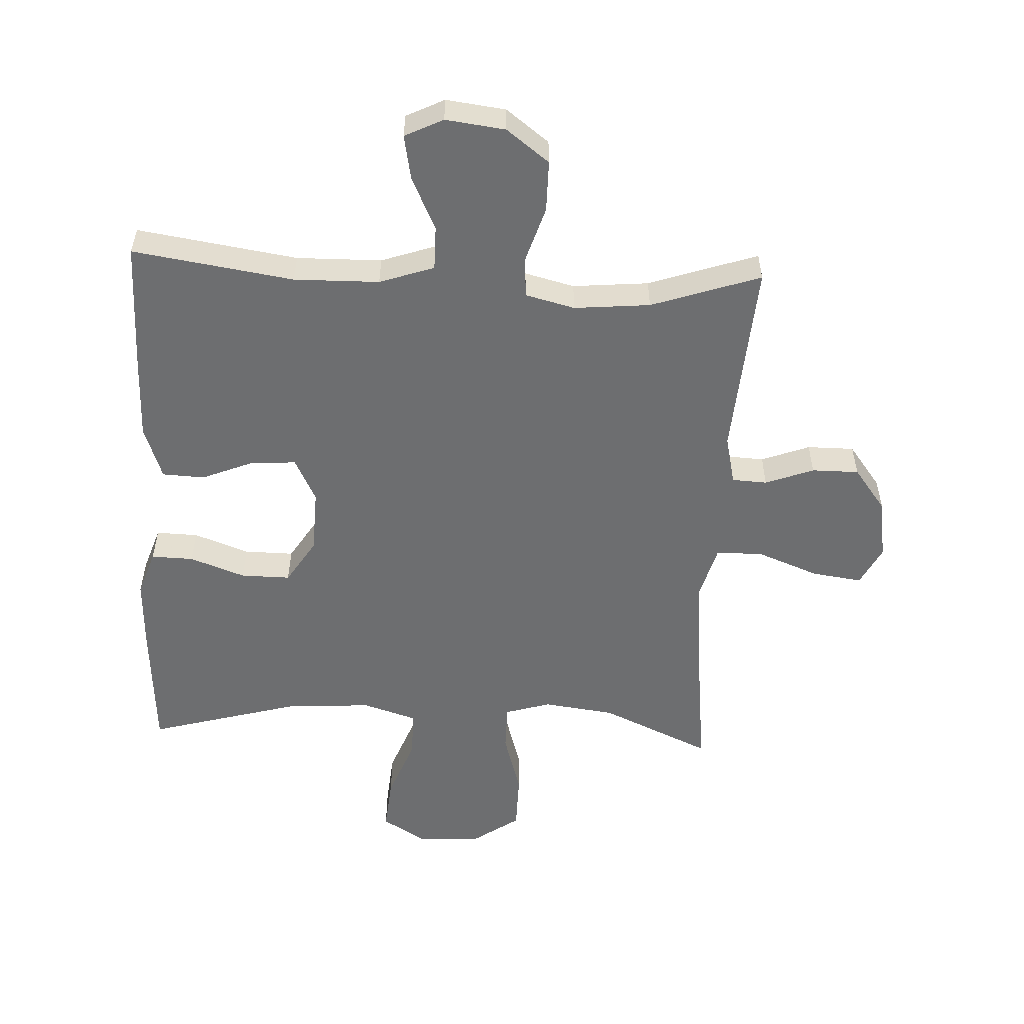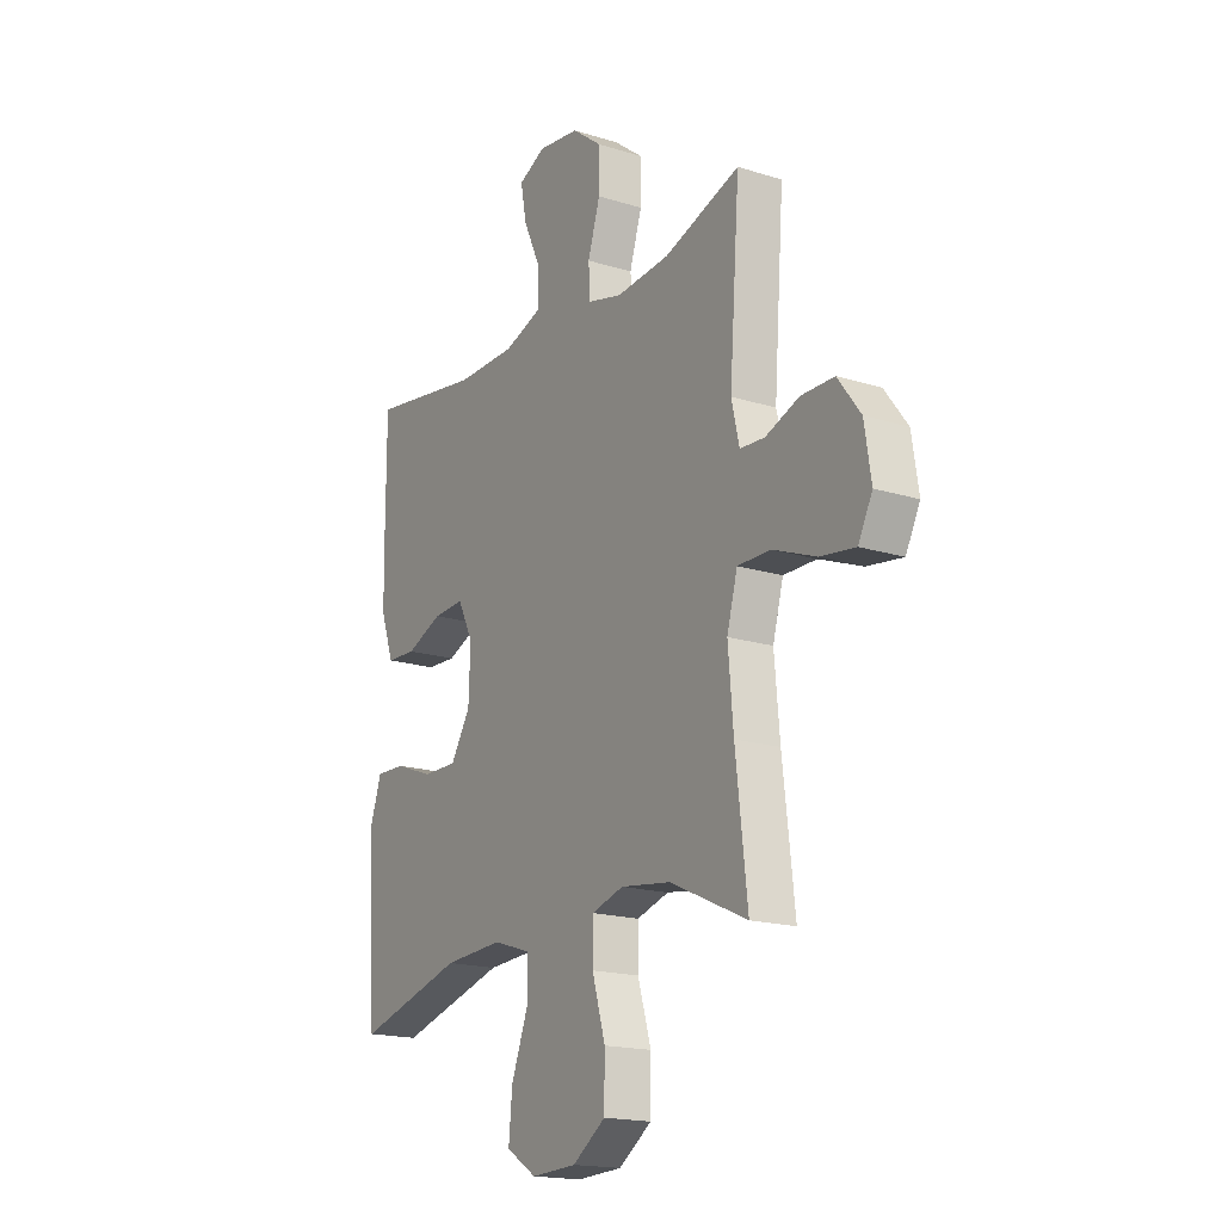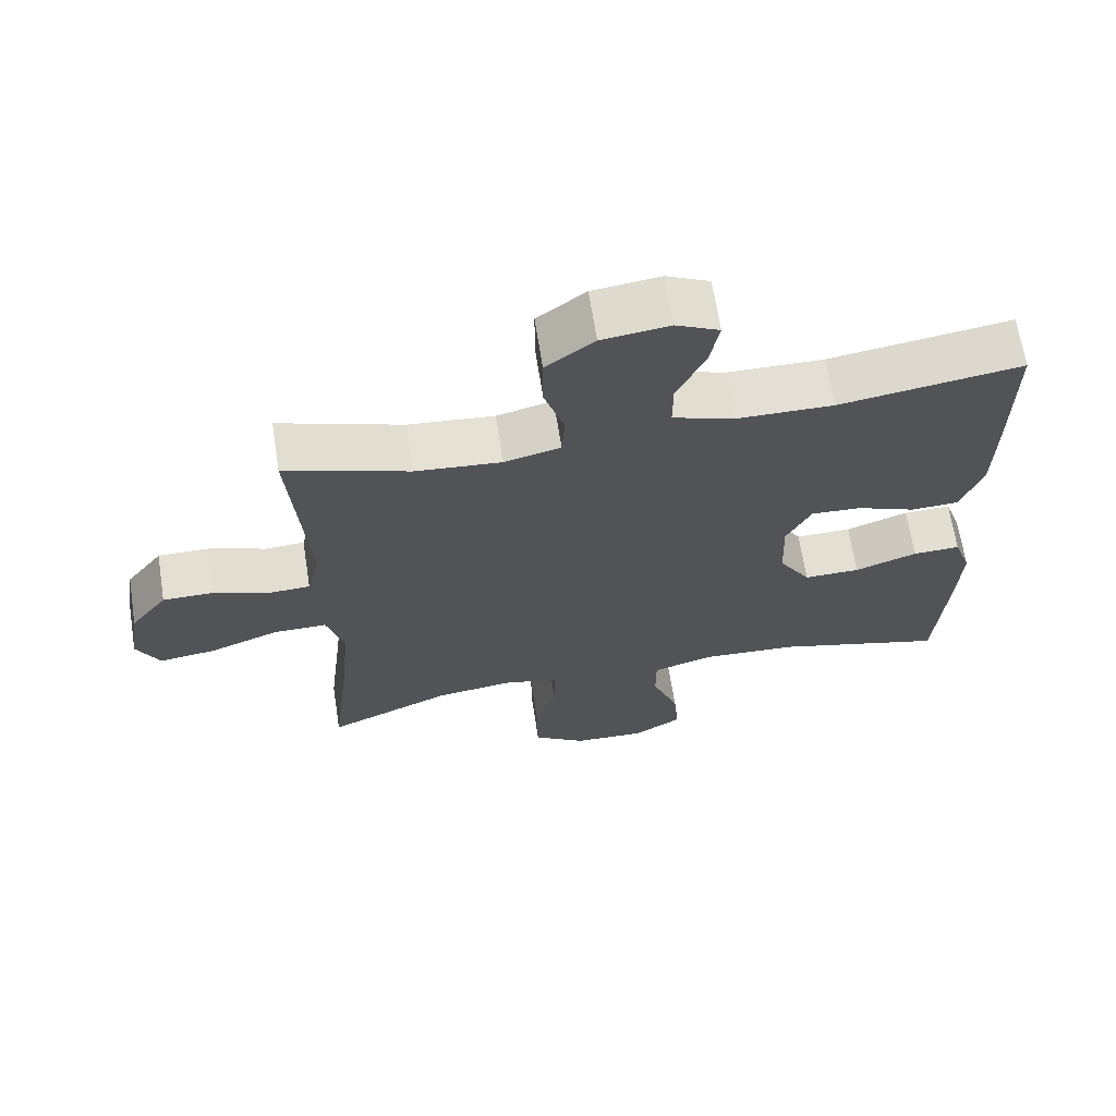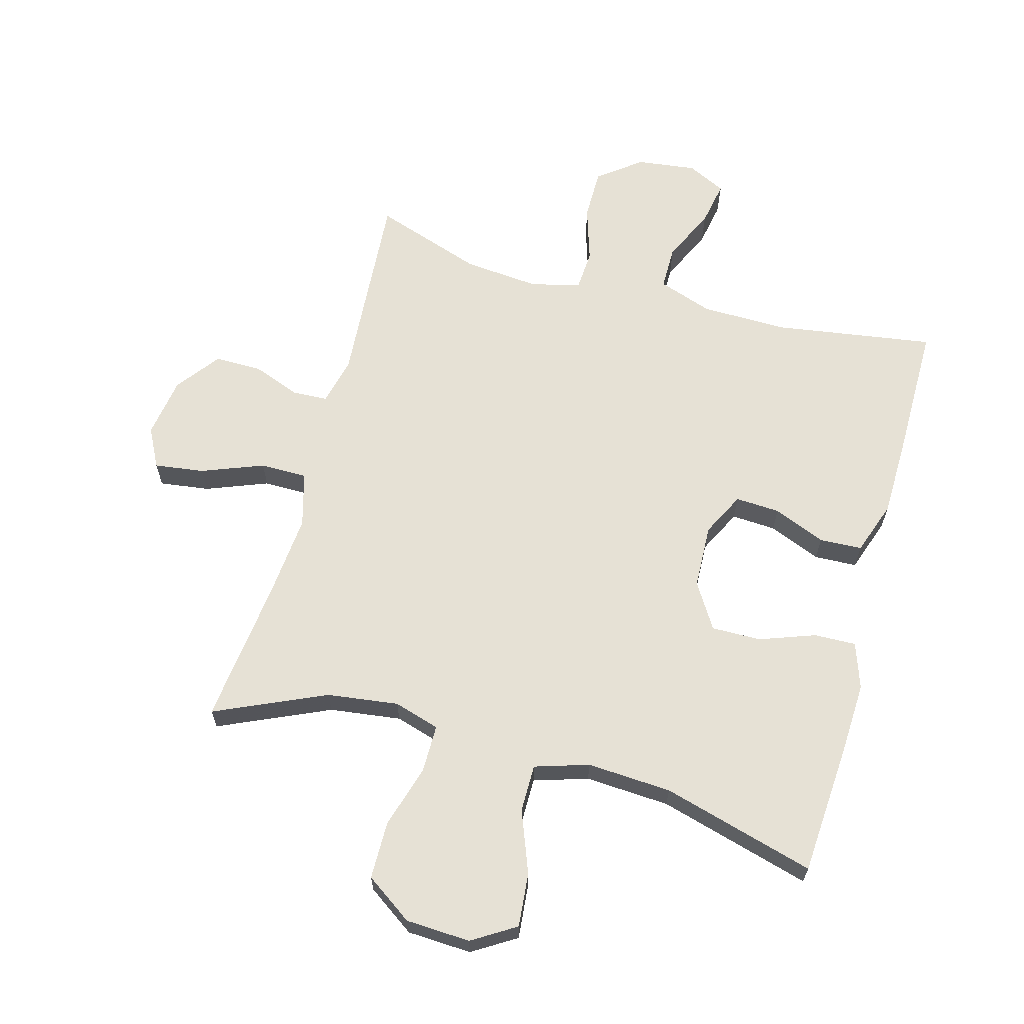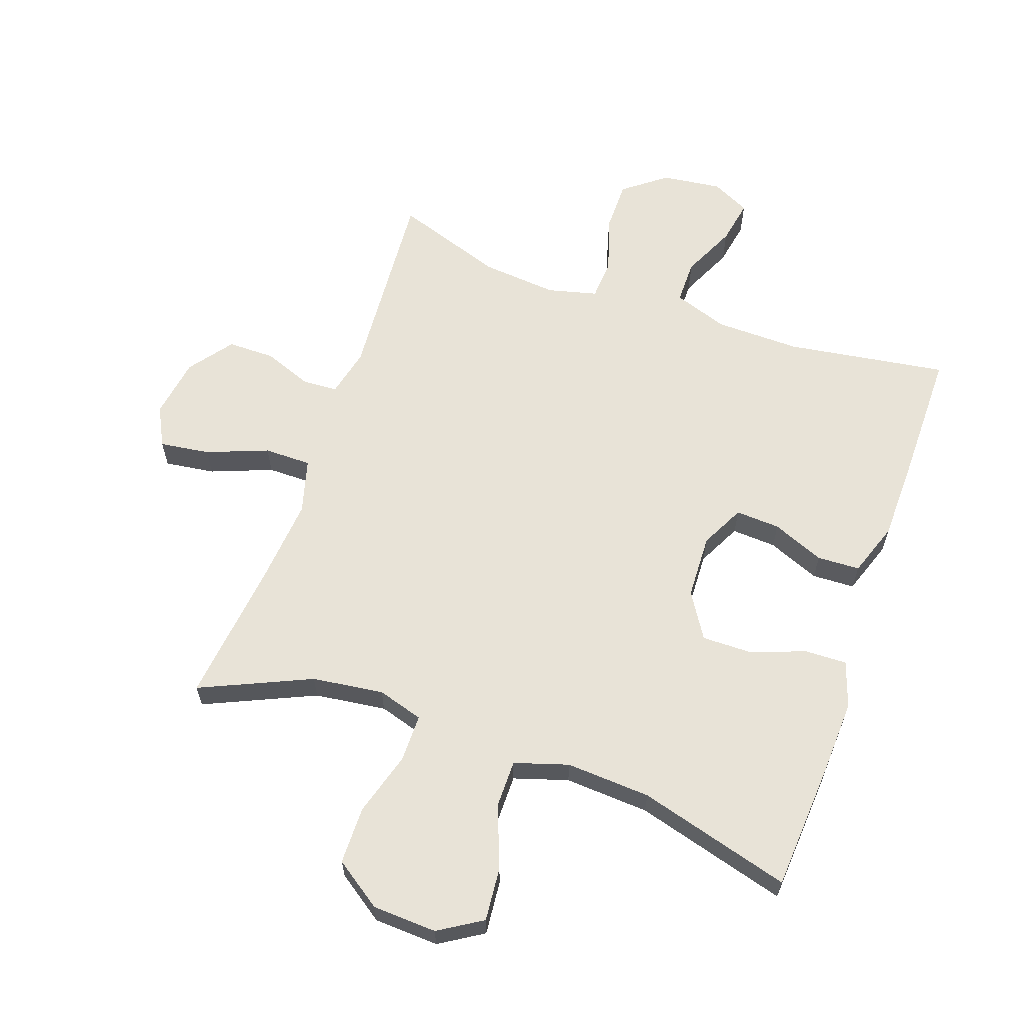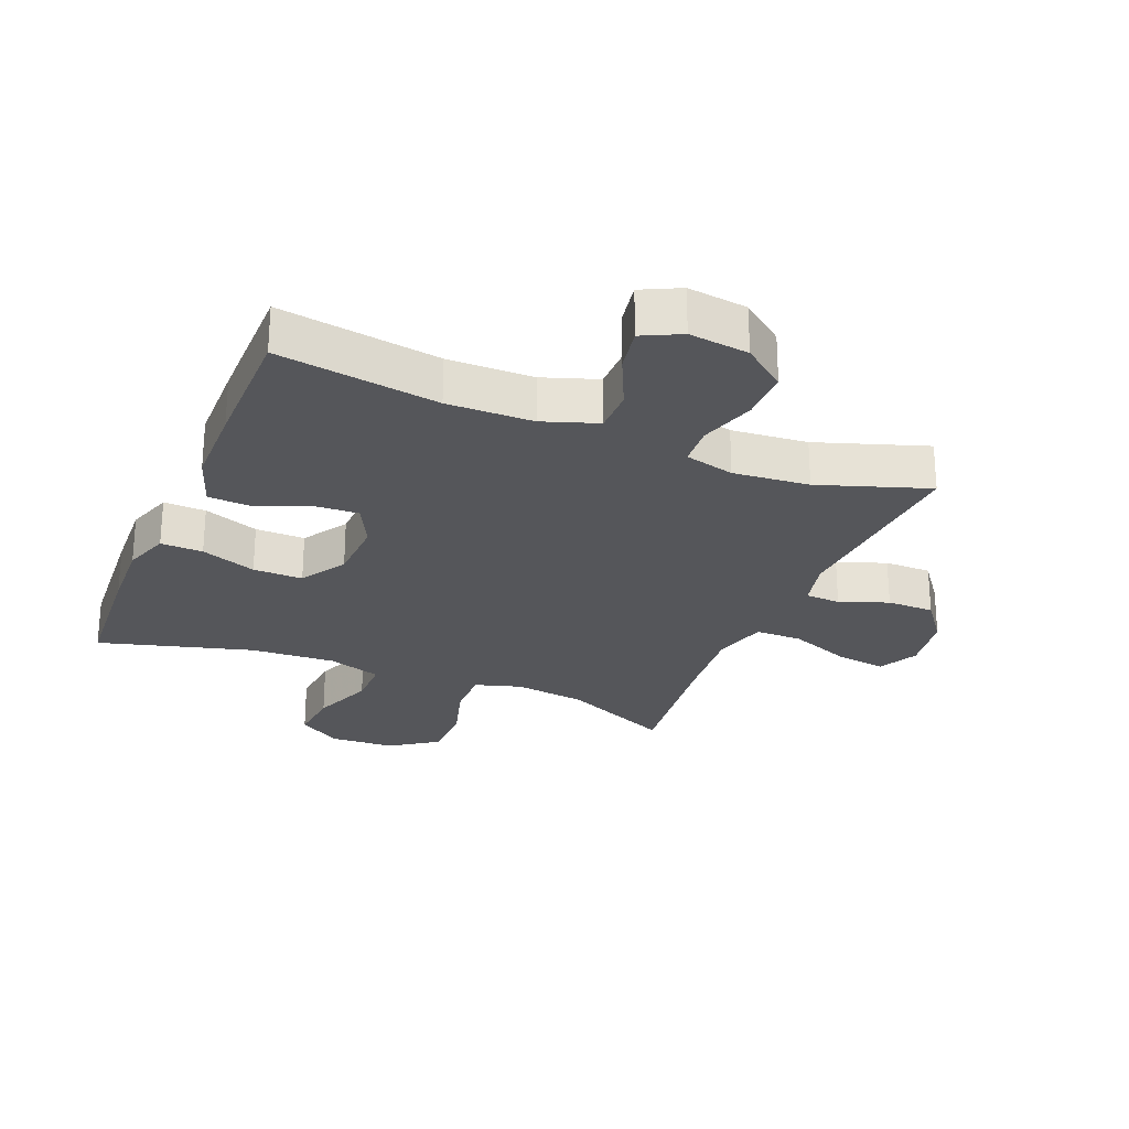
<metadata>
{"format":"obj","ext":"obj","renderer":"f3d","projection":"perspective","resolution":1024,"background":"white","views":[{"elev":-54.3,"azim":-2.7,"up":"+Y"},{"elev":-17.7,"azim":58.5,"up":"+Z"},{"elev":66.7,"azim":171.1,"up":"+Z"},{"elev":64.4,"azim":-164.6,"up":"+Y"},{"elev":62.3,"azim":-160.6,"up":"+Y"},{"elev":-26.0,"azim":-22.4,"up":"+Y"}]}
</metadata>
<code>
v 0.5 0.07 -0.5
v 0.324 0.07 -0.421
v 0.21 0.07 -0.406
v 0.137 0.07 -0.428
v 0.137 0.07 -0.504
v 0.167 0.07 -0.606
v 0.166 0.07 -0.698
v 0.091 0.07 -0.75
v -0.012 0.07 -0.755
v -0.081 0.07 -0.712
v -0.073 0.07 -0.626
v -0.035 0.07 -0.527
v -0.035 0.07 -0.451
v -0.121 0.07 -0.424
v -0.256 0.07 -0.432
v -0.5 0.07 -0.5
v -0.514 0.07 -0.291
v -0.519 0.07 -0.175
v -0.494 0.07 -0.102
v -0.427 0.07 -0.104
v -0.339 0.07 -0.136
v -0.26 0.07 -0.137
v -0.215 0.07 -0.065
v -0.211 0.07 0.038
v -0.246 0.07 0.108
v -0.317 0.07 0.104
v -0.4 0.07 0.07
v -0.468 0.07 0.073
v -0.498 0.07 0.159
v -0.5 0.07 0.291
v -0.5 0.07 0.5
v -0.244 0.07 0.461
v -0.108 0.07 0.463
v -0.021 0.07 0.493
v -0.021 0.07 0.563
v -0.061 0.07 0.649
v -0.074 0.07 0.72
v -0.013 0.07 0.75
v 0.082 0.07 0.738
v 0.15 0.07 0.686
v 0.15 0.07 0.604
v 0.122 0.07 0.515
v 0.126 0.07 0.45
v 0.205 0.07 0.43
v 0.326 0.07 0.441
v 0.5 0.07 0.5
v 0.477 0.07 0.184
v 0.495 0.07 0.107
v 0.551 0.07 0.104
v 0.628 0.07 0.133
v 0.703 0.07 0.133
v 0.755 0.07 0.064
v 0.77 0.07 -0.033
v 0.738 0.07 -0.096
v 0.658 0.07 -0.085
v 0.56 0.07 -0.047
v 0.485 0.07 -0.047
v 0.461 0.07 -0.134
v 0.473 0.07 -0.269
v 0.5 0 -0.5
v 0.324 0 -0.421
v 0.21 0 -0.406
v 0.137 0 -0.428
v 0.137 0 -0.504
v 0.167 0 -0.606
v 0.166 0 -0.698
v 0.091 0 -0.75
v -0.012 0 -0.755
v -0.081 0 -0.712
v -0.073 0 -0.626
v -0.035 0 -0.527
v -0.035 0 -0.451
v -0.121 0 -0.424
v -0.256 0 -0.432
v -0.5 0 -0.5
v -0.514 0 -0.291
v -0.519 0 -0.175
v -0.494 0 -0.102
v -0.427 0 -0.104
v -0.339 0 -0.136
v -0.26 0 -0.137
v -0.215 0 -0.065
v -0.211 0 0.038
v -0.246 0 0.108
v -0.317 0 0.104
v -0.4 0 0.07
v -0.468 0 0.073
v -0.498 0 0.159
v -0.5 0 0.291
v -0.5 0 0.5
v -0.244 0 0.461
v -0.108 0 0.463
v -0.021 0 0.493
v -0.021 0 0.563
v -0.061 0 0.649
v -0.074 0 0.72
v -0.013 0 0.75
v 0.082 0 0.738
v 0.15 0 0.686
v 0.15 0 0.604
v 0.122 0 0.515
v 0.126 0 0.45
v 0.205 0 0.43
v 0.326 0 0.441
v 0.5 0 0.5
v 0.477 0 0.184
v 0.495 0 0.107
v 0.551 0 0.104
v 0.628 0 0.133
v 0.703 0 0.133
v 0.755 0 0.064
v 0.77 0 -0.033
v 0.738 0 -0.096
v 0.658 0 -0.085
v 0.56 0 -0.047
v 0.485 0 -0.047
v 0.461 0 -0.134
v 0.473 0 -0.269
f 54 55 56
f 53 54 56
f 52 53 56
f 51 52 56
f 50 51 56
f 49 50 56
f 48 49 56 57
f 47 48 57 58
f 45 46 47
f 44 45 47 58
f 40 41 42
f 39 40 42
f 38 39 42
f 37 38 42
f 36 37 42
f 35 36 42
f 34 35 42 43
f 33 34 43
f 44 58 59
f 43 44 59
f 33 43 59
f 32 33 59
f 30 31 32
f 29 30 32
f 28 29 32
f 27 28 32
f 26 27 32
f 19 20 21
f 18 19 21
f 17 18 21
f 16 17 21
f 15 16 21
f 14 15 21 22
f 13 14 22 23
f 10 11 12
f 9 10 12
f 8 9 12
f 7 8 12
f 6 7 12
f 5 6 12
f 4 5 12 13
f 13 23 24
f 4 13 24
f 3 4 24
f 59 1 2
f 3 24 25
f 2 3 25
f 59 2 25
f 32 59 25
f 25 26 32
f 115 114 113
f 115 113 112
f 115 112 111
f 115 111 110
f 115 110 109
f 115 109 108
f 116 115 108 107
f 117 116 107 106
f 106 105 104
f 117 106 104 103
f 101 100 99
f 101 99 98
f 101 98 97
f 101 97 96
f 101 96 95
f 101 95 94
f 102 101 94 93
f 102 93 92
f 118 117 103
f 118 103 102
f 118 102 92
f 118 92 91
f 91 90 89
f 91 89 88
f 91 88 87
f 91 87 86
f 91 86 85
f 80 79 78
f 80 78 77
f 80 77 76
f 80 76 75
f 80 75 74
f 81 80 74 73
f 82 81 73 72
f 71 70 69
f 71 69 68
f 71 68 67
f 71 67 66
f 71 66 65
f 71 65 64
f 72 71 64 63
f 83 82 72
f 83 72 63
f 83 63 62
f 61 60 118
f 84 83 62
f 84 62 61
f 84 61 118
f 84 118 91
f 91 85 84
f 1 60 61 2
f 2 61 62 3
f 3 62 63 4
f 4 63 64 5
f 5 64 65 6
f 6 65 66 7
f 7 66 67 8
f 8 67 68 9
f 9 68 69 10
f 10 69 70 11
f 11 70 71 12
f 12 71 72 13
f 13 72 73 14
f 14 73 74 15
f 15 74 75 16
f 16 75 76 17
f 17 76 77 18
f 18 77 78 19
f 19 78 79 20
f 20 79 80 21
f 21 80 81 22
f 22 81 82 23
f 23 82 83 24
f 24 83 84 25
f 25 84 85 26
f 26 85 86 27
f 27 86 87 28
f 28 87 88 29
f 29 88 89 30
f 30 89 90 31
f 31 90 91 32
f 32 91 92 33
f 33 92 93 34
f 34 93 94 35
f 35 94 95 36
f 36 95 96 37
f 37 96 97 38
f 38 97 98 39
f 39 98 99 40
f 40 99 100 41
f 41 100 101 42
f 42 101 102 43
f 43 102 103 44
f 44 103 104 45
f 45 104 105 46
f 46 105 106 47
f 47 106 107 48
f 48 107 108 49
f 49 108 109 50
f 50 109 110 51
f 51 110 111 52
f 52 111 112 53
f 53 112 113 54
f 54 113 114 55
f 55 114 115 56
f 56 115 116 57
f 57 116 117 58
f 58 117 118 59
f 59 118 60 1

</code>
